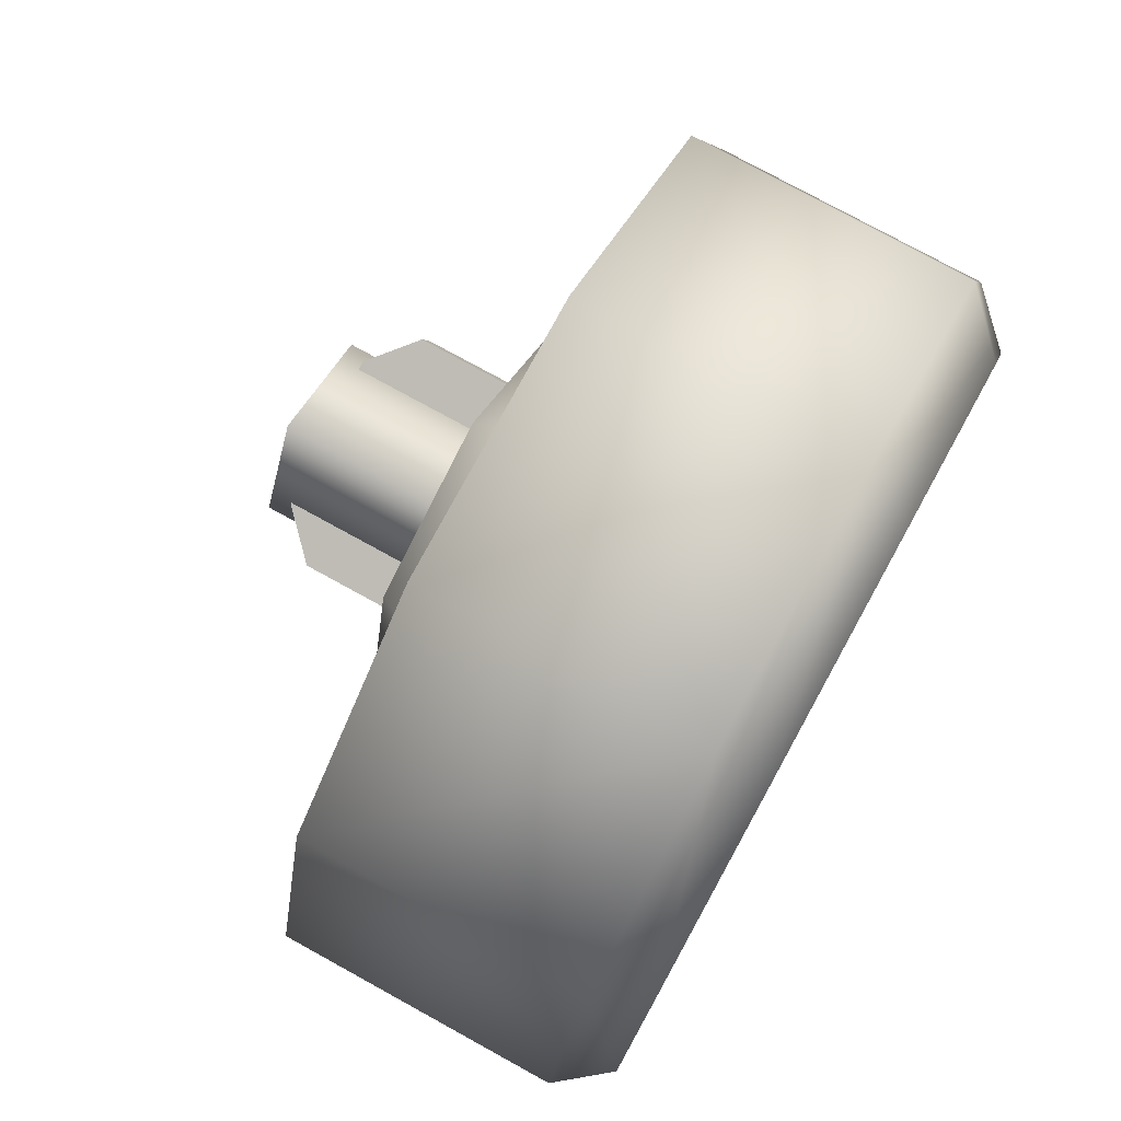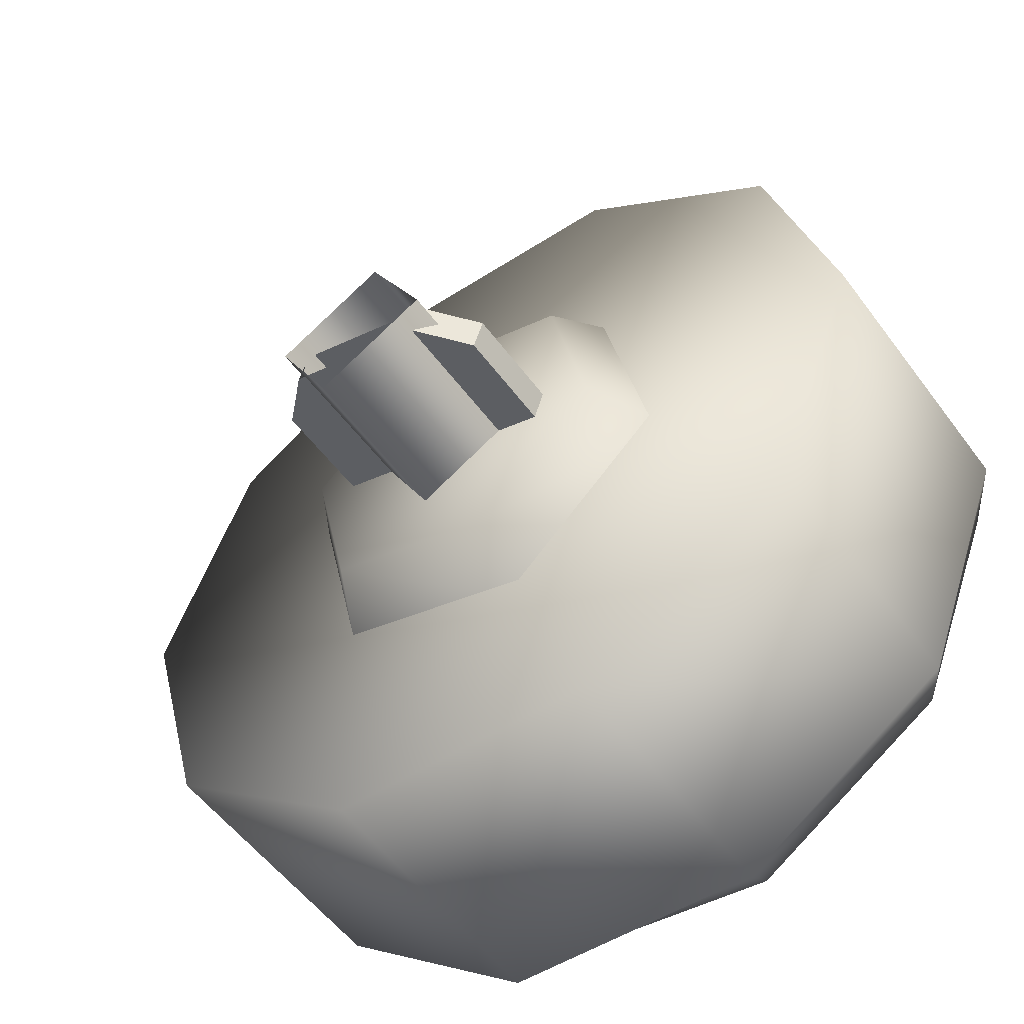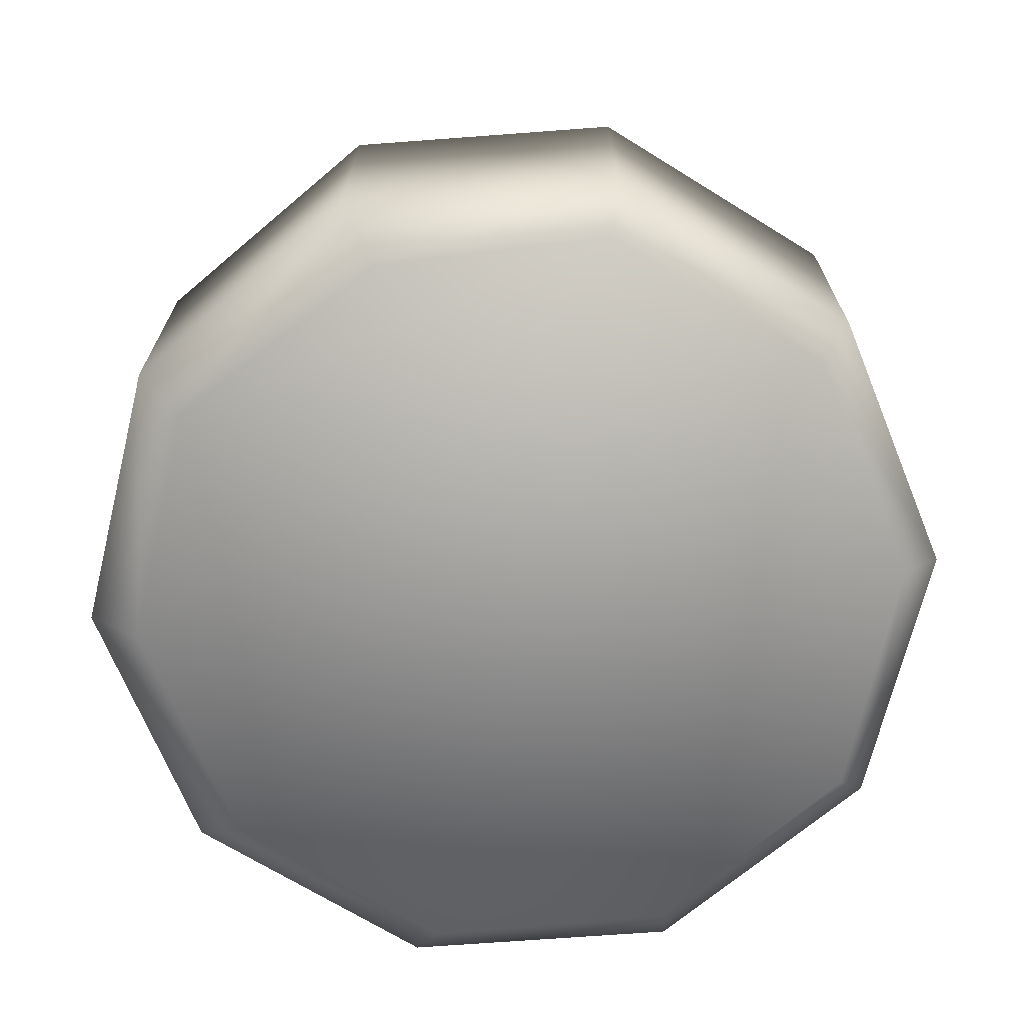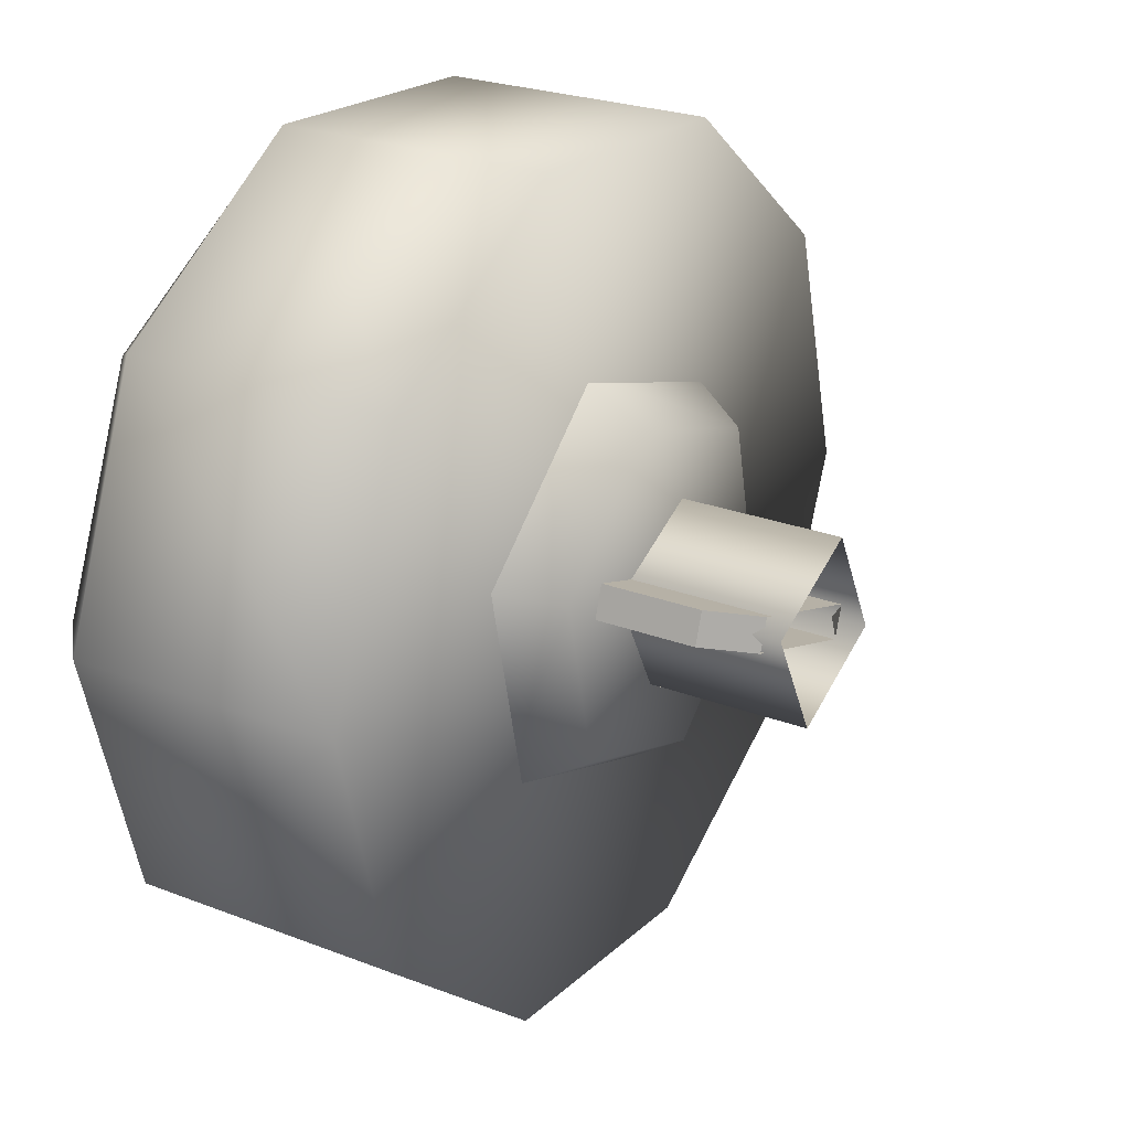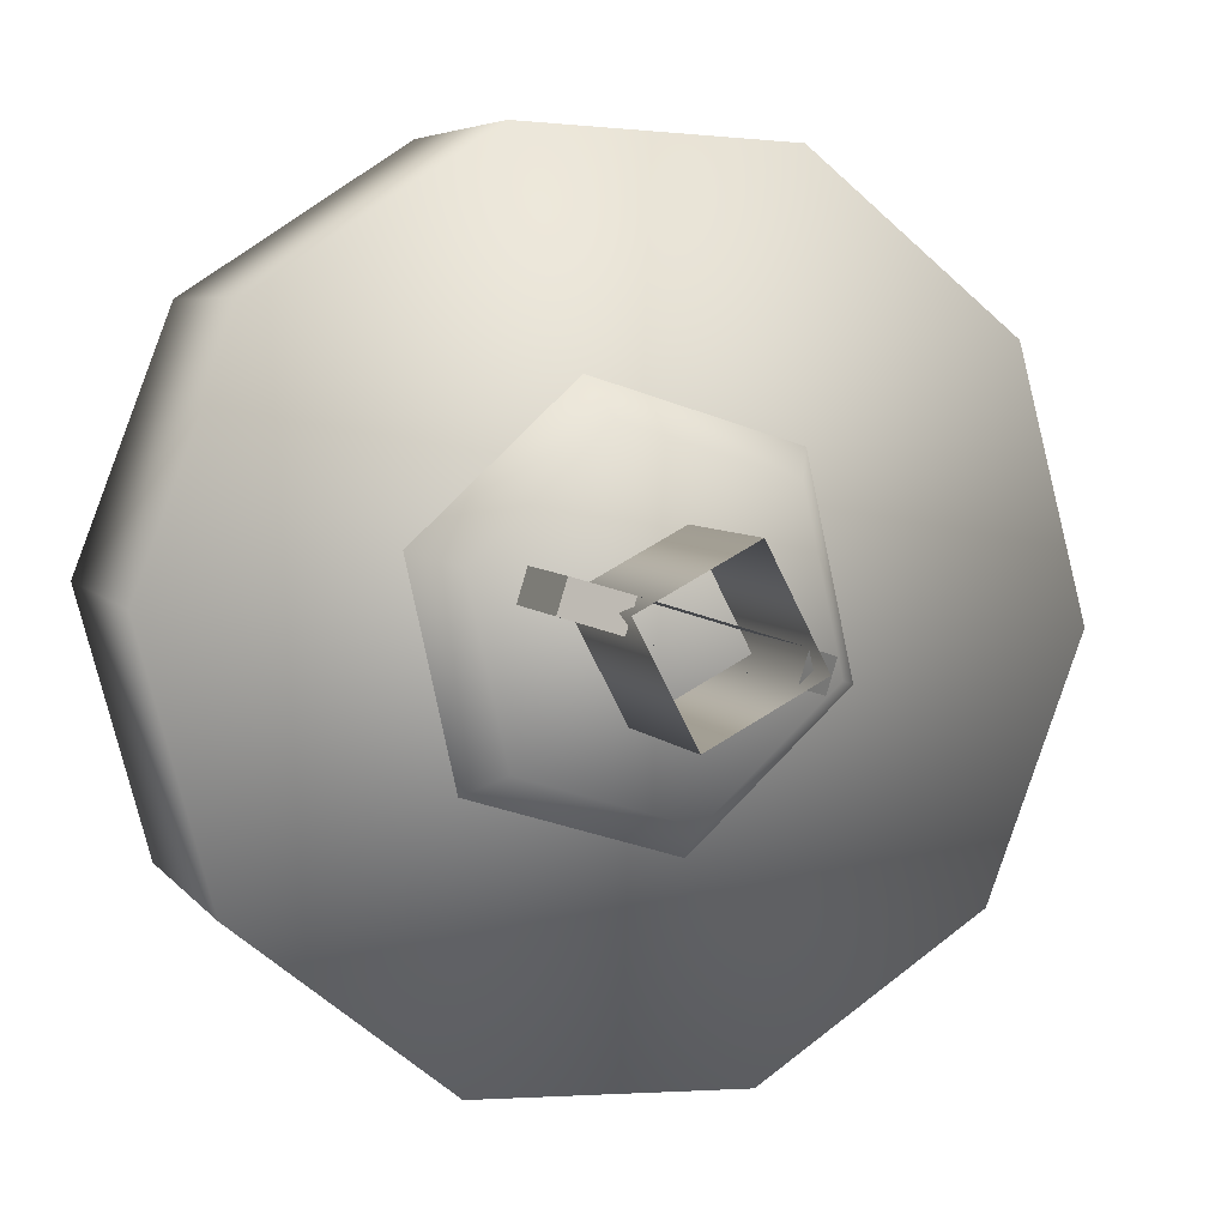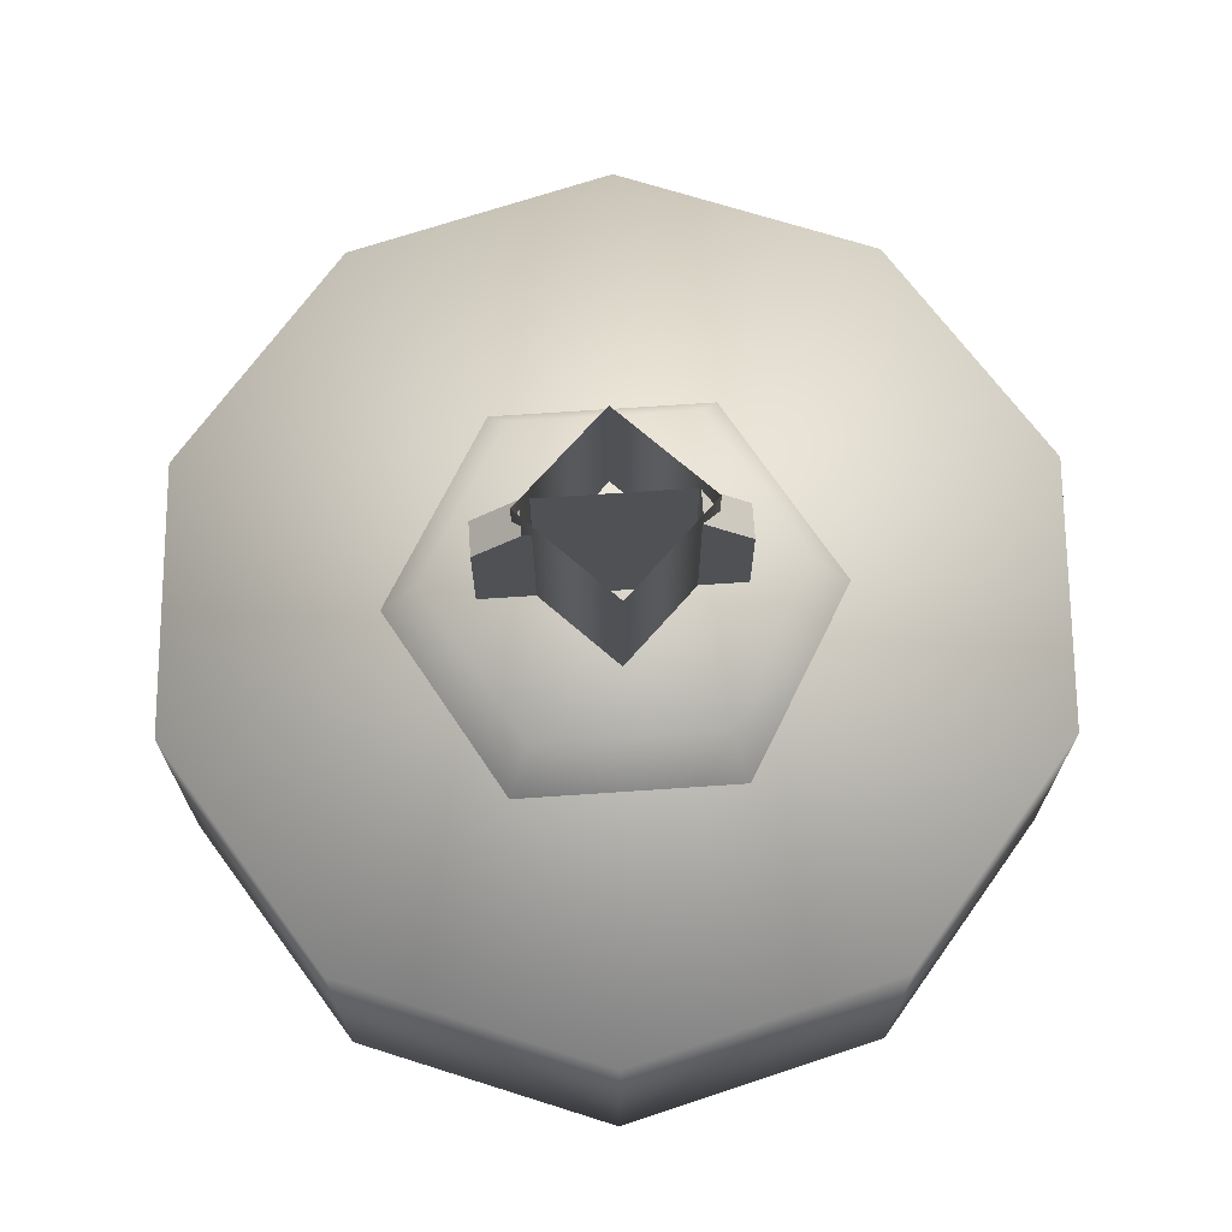
<metadata>
{"format":"obj","ext":"obj","renderer":"f3d","projection":"perspective","resolution":1024,"background":"white","views":[{"elev":77.2,"azim":118.8,"up":"+Y"},{"elev":-54.3,"azim":35.7,"up":"+Y"},{"elev":-69.7,"azim":1.3,"up":"+Z"},{"elev":24.6,"azim":-57.6,"up":"+Y"},{"elev":5.7,"azim":-19.8,"up":"+Y"},{"elev":69.8,"azim":-21.4,"up":"+Z"}]}
</metadata>
<code>
g wheel_low_Cylinder.002
v -0.226 1.871 -1.581
v 0.2557 1.846 -1.581
v 0.6307 1.543 -1.581
v 0.7558 1.077 -1.581
v 0.5832 0.6268 -1.581
v 0.1789 0.3639 -1.581
v -0.3028 0.3888 -1.581
v -0.8029 1.158 -1.581
v -0.1796 1.788 -2.173
v -0.226 1.871 -2.084
v 0.2493 1.759 -2.173
v 0.2557 1.846 -2.084
v 0.5793 1.483 -2.173
v 0.6307 1.543 -2.084
v 0.6844 1.067 -2.173
v 0.7558 1.077 -2.084
v 0.5244 0.6677 -2.173
v 0.5832 0.6268 -2.084
v 0.1605 0.439 -2.173
v 0.1789 0.3639 -2.084
v -0.3028 0.3888 -2.084
v -0.7034 1.16 -2.173
v -0.8029 1.158 -2.084
v -0.6303 1.608 -1.581
v -0.6303 1.608 -2.084
v -0.5435 1.559 -2.173
v -0.6778 0.6922 -1.581
v -0.6778 0.6922 -2.084
v -0.5983 0.7432 -2.173
v -0.2463 0.4836 -2.159
v -0.4131 1.24 -1.615
v -0.3273 1.213 -1.478
v -0.112 1.516 -1.615
v -0.3247 0.8416 -1.615
v -0.2583 0.9024 -1.478
v 0.0649 0.7188 -1.615
v 0.04541 0.8067 -1.478
v 0.366 0.9948 -1.615
v 0.2802 1.022 -1.478
v 0.2776 1.394 -1.615
v 0.2112 1.333 -1.478
v -0.09253 1.429 -1.478
v 0.1883 1.082 -1.565
v 0.1883 1.082 -1.295
v -0.2299 1.214 -1.565
v 0.1702 1.025 -1.565
v 0.1702 1.025 -1.295
v -0.2479 1.157 -1.565
v -0.2479 1.157 -1.295
v -0.1707 1.133 -1.22
v -0.2299 1.214 -1.295
v -0.1527 1.19 -1.22
v 0.1111 1.107 -1.22
v 0.09305 1.049 -1.22
v -0.1754 1.165 -1.552
v -0.1754 1.165 -1.183
v 0.02428 1.269 -1.552
v -0.0714 0.9658 -1.552
v -0.0714 0.9658 -1.183
v 0.1282 1.07 -1.552
v 0.1282 1.07 -1.183
v 0.02428 1.269 -1.183
g wheel_low_textures
f 3 4 16 14
f 18 5 6 20
f 28 27 8 23
f 6 7 21 20
f 1 2 12 10
f 4 5 18 16
f 12 2 3 14
f 10 12 11 9
f 12 14 13 11
f 14 16 15 13
f 16 18 17 15
f 18 20 19 17
f 19 30 29 22 26 9 11 13 15 17
f 28 23 22 29
f 25 10 9 26
f 24 1 10 25
f 8 24 25 23
f 23 25 26 22
f 21 7 27 28
f 3 2 1 24 8 27 7 6 5 4
f 21 28 29 30
f 20 21 30 19
f 34 35 32 31
f 31 32 42 33
f 36 37 35 34
f 38 39 37 36
f 40 41 39 38
f 33 42 41 40
f 42 32 35 37 39 41
f 47 46 43 44
f 45 51 52 53 44 43
f 49 48 46 47 54 50
f 51 45 48 49
f 49 50 52 51
f 44 53 54 47
f 58 59 56 55
f 55 56 62 57
f 60 61 59 58
f 57 62 61 60

</code>
